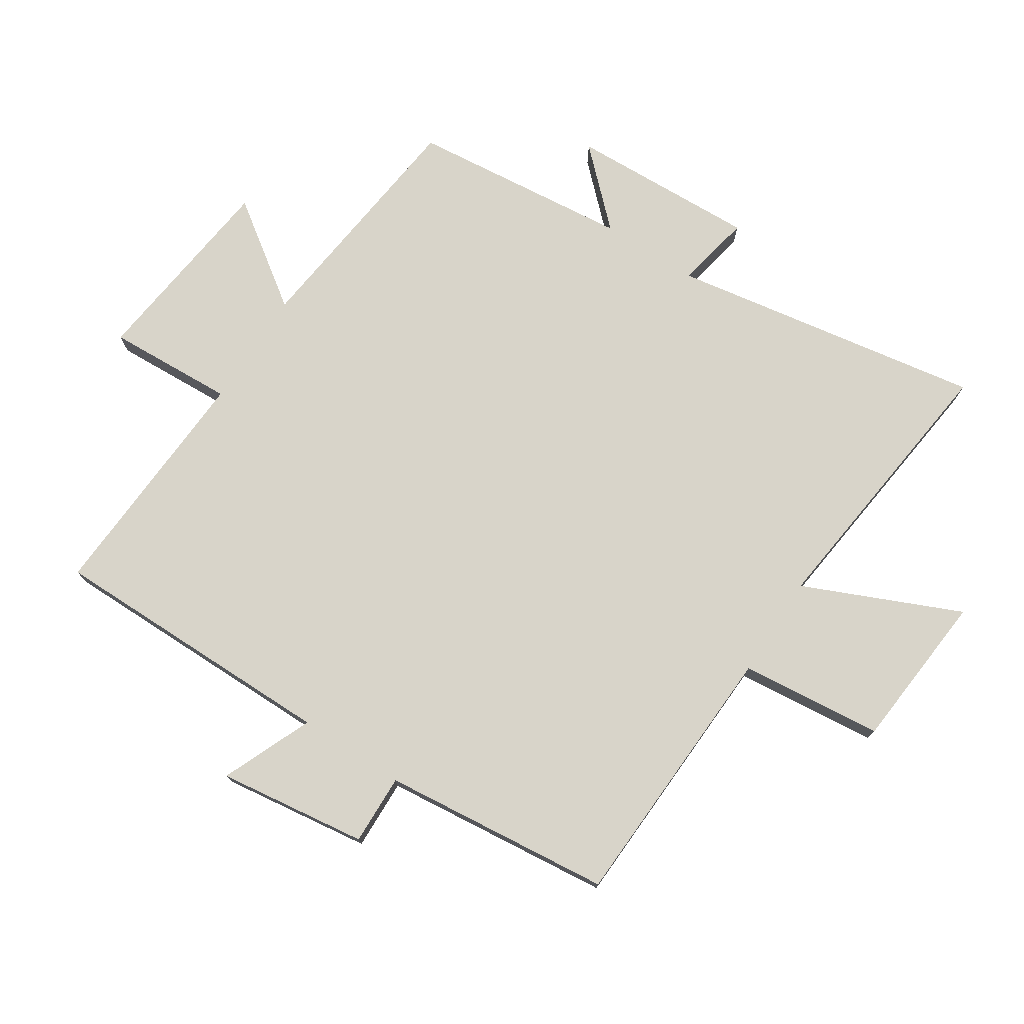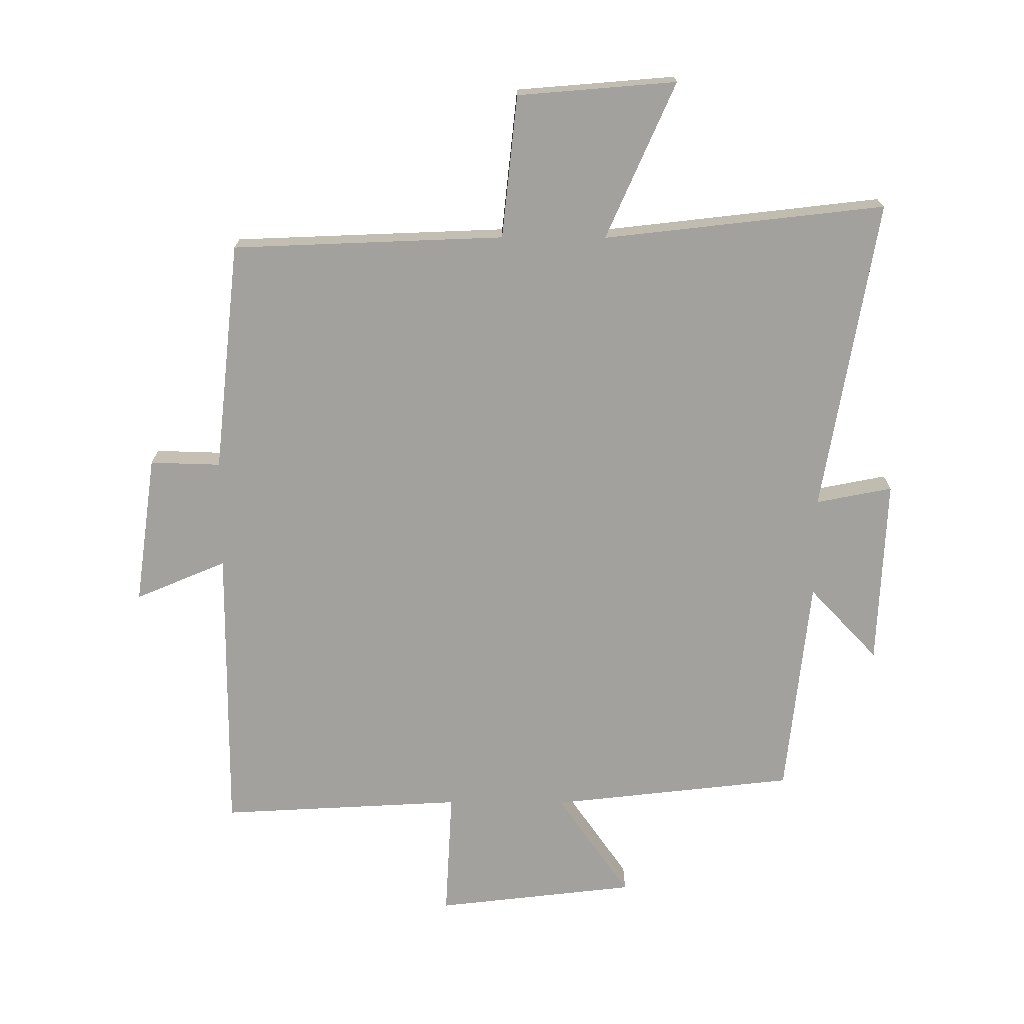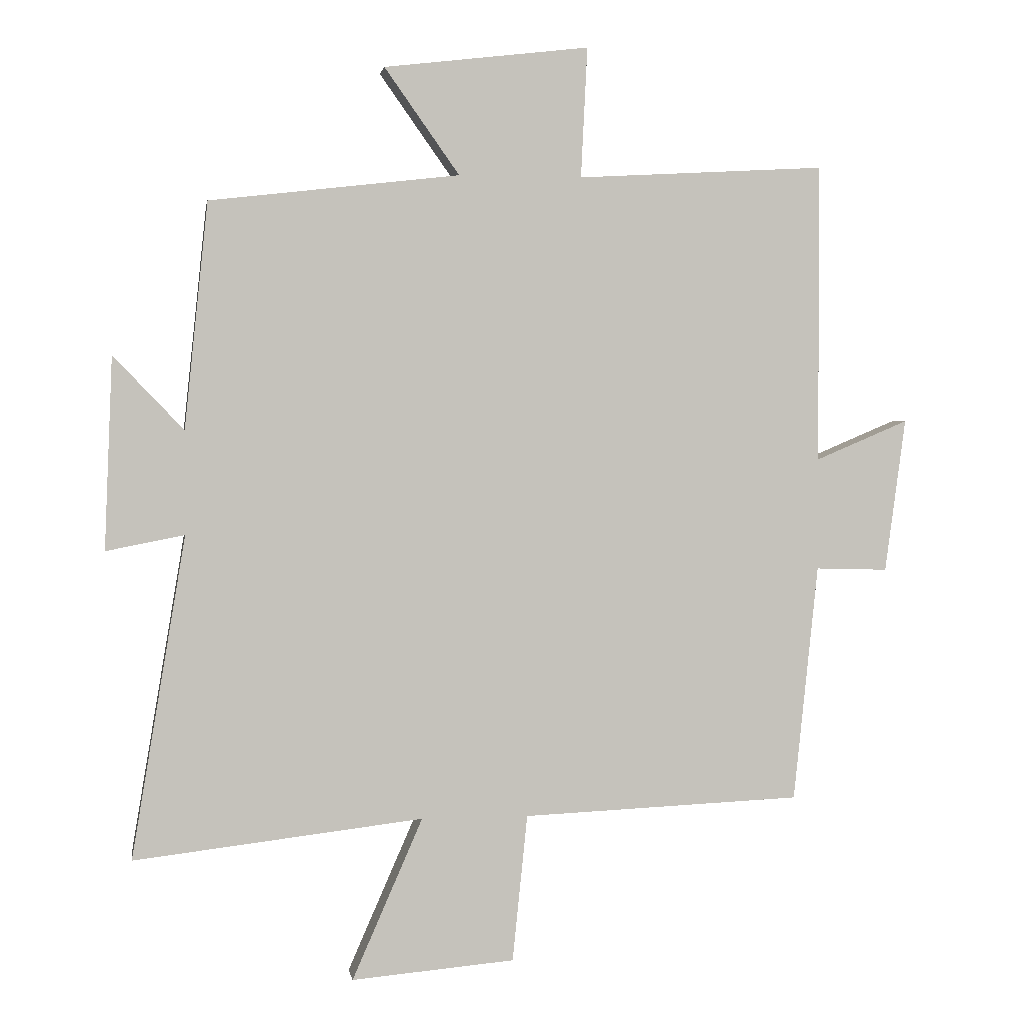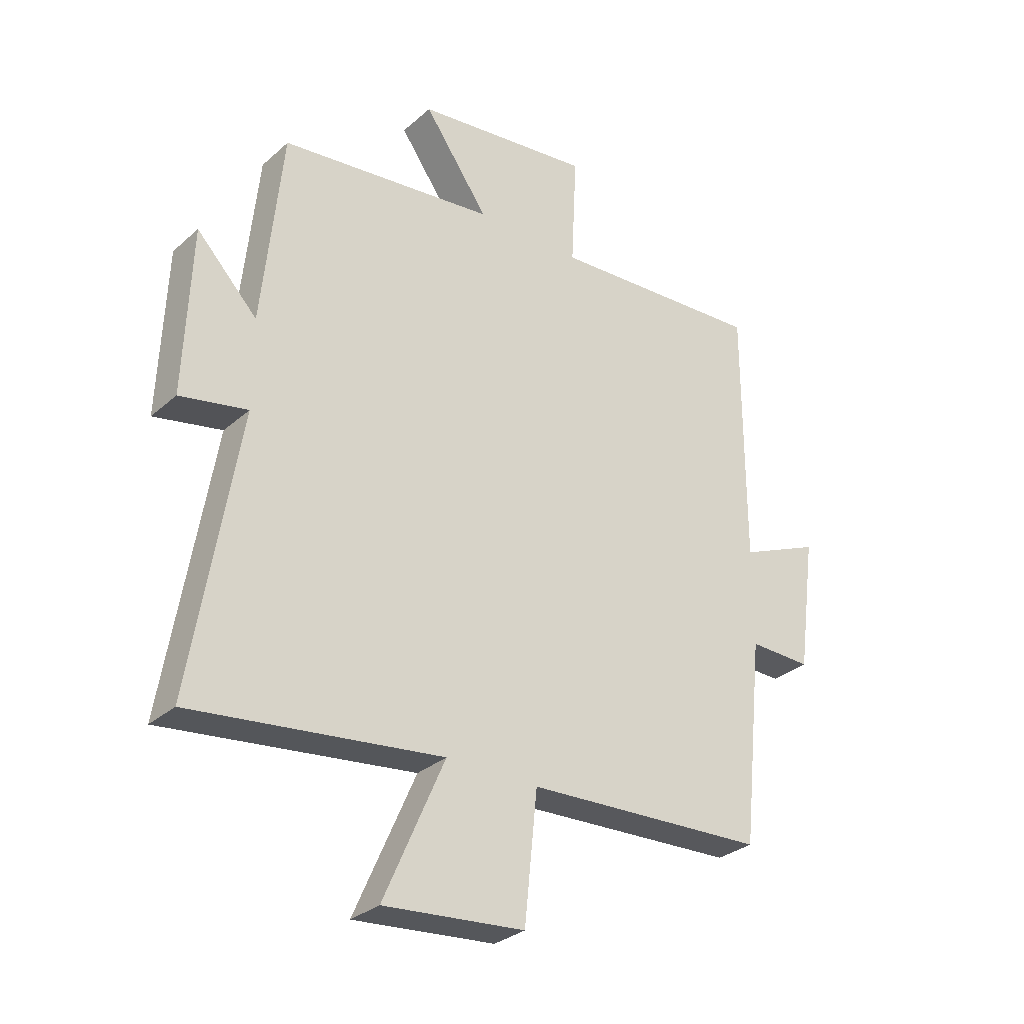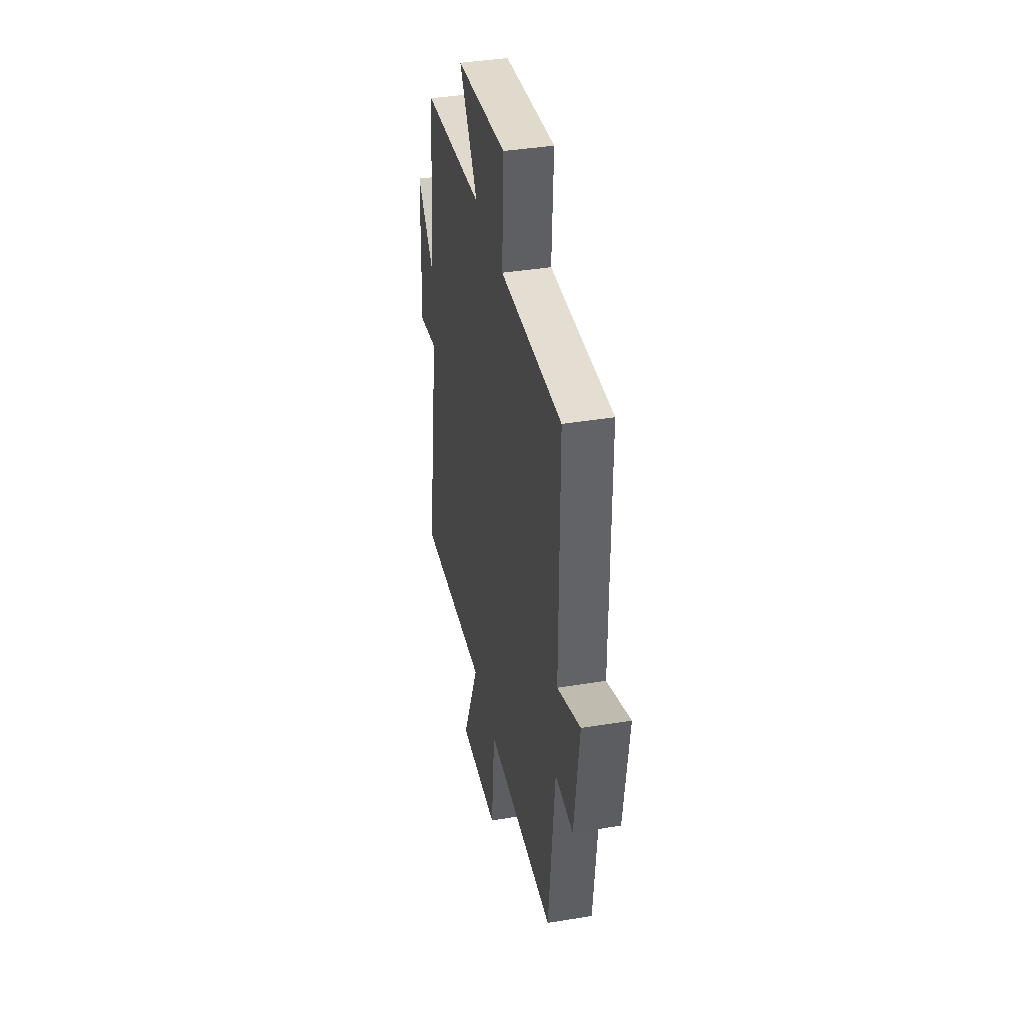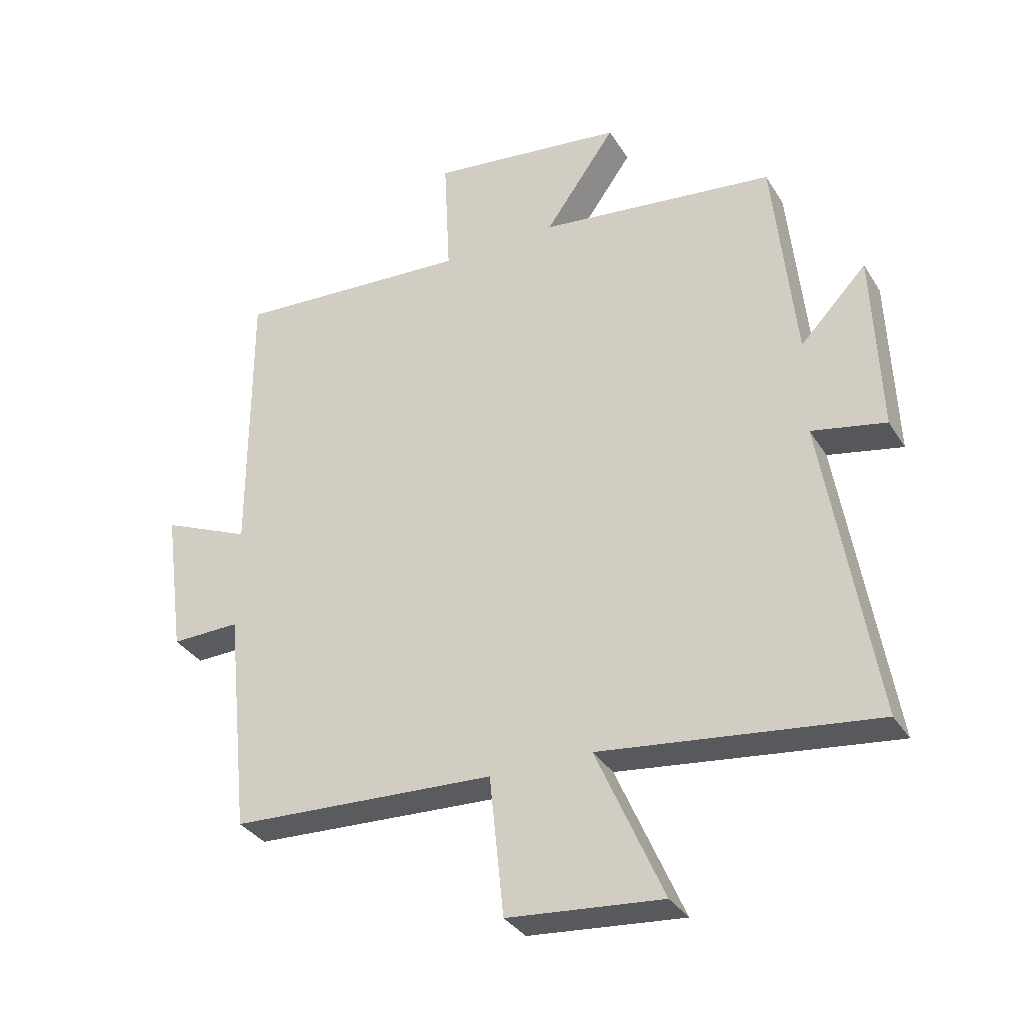
<metadata>
{"format":"obj","ext":"obj","renderer":"f3d","projection":"perspective","resolution":1024,"background":"white","views":[{"elev":75.6,"azim":123.0,"up":"+Y"},{"elev":-72.1,"azim":179.7,"up":"+Y"},{"elev":1.8,"azim":-9.1,"up":"+Z"},{"elev":-30.3,"azim":-38.5,"up":"+Z"},{"elev":39.5,"azim":78.5,"up":"+Z"},{"elev":-33.4,"azim":-152.8,"up":"+Z"}]}
</metadata>
<code>
v -0.464 0.07 0.455
v -0.077 0.07 0.5
v -0.193 0.07 0.664
v 0.125 0.07 0.702
v 0.115 0.07 0.5
v 0.5 0.07 0.522
v 0.5 0.07 0.059
v 0.644 0.07 0.12
v 0.612 0.07 -0.118
v 0.5 0.07 -0.115
v 0.462 0.07 -0.481
v 0.03 0.07 -0.5
v 0.007 0.07 -0.727
v -0.245 0.07 -0.749
v -0.136 0.07 -0.5
v -0.583 0.07 -0.553
v -0.5 0.07 -0.055
v -0.621 0.07 -0.079
v -0.609 0.07 0.219
v -0.5 0.07 0.105
v -0.464 0 0.455
v -0.077 0 0.5
v -0.193 0 0.664
v 0.125 0 0.702
v 0.115 0 0.5
v 0.5 0 0.522
v 0.5 0 0.059
v 0.644 0 0.12
v 0.612 0 -0.118
v 0.5 0 -0.115
v 0.462 0 -0.481
v 0.03 0 -0.5
v 0.007 0 -0.727
v -0.245 0 -0.749
v -0.136 0 -0.5
v -0.583 0 -0.553
v -0.5 0 -0.055
v -0.621 0 -0.079
v -0.609 0 0.219
v -0.5 0 0.105
f 17 18 19 20
f 17 20 1 2
f 15 16 17 2
f 12 13 14 15
f 10 11 12 15
f 10 15 2
f 7 8 9 10
f 5 6 7 10
f 5 10 2 3
f 3 4 5
f 40 39 38 37
f 22 21 40 37
f 22 37 36 35
f 35 34 33 32
f 35 32 31 30
f 22 35 30
f 30 29 28 27
f 30 27 26 25
f 23 22 30 25
f 25 24 23
f 1 21 22 2
f 2 22 23 3
f 3 23 24 4
f 4 24 25 5
f 5 25 26 6
f 6 26 27 7
f 7 27 28 8
f 8 28 29 9
f 9 29 30 10
f 10 30 31 11
f 11 31 32 12
f 12 32 33 13
f 13 33 34 14
f 14 34 35 15
f 15 35 36 16
f 16 36 37 17
f 17 37 38 18
f 18 38 39 19
f 19 39 40 20
f 20 40 21 1

</code>
